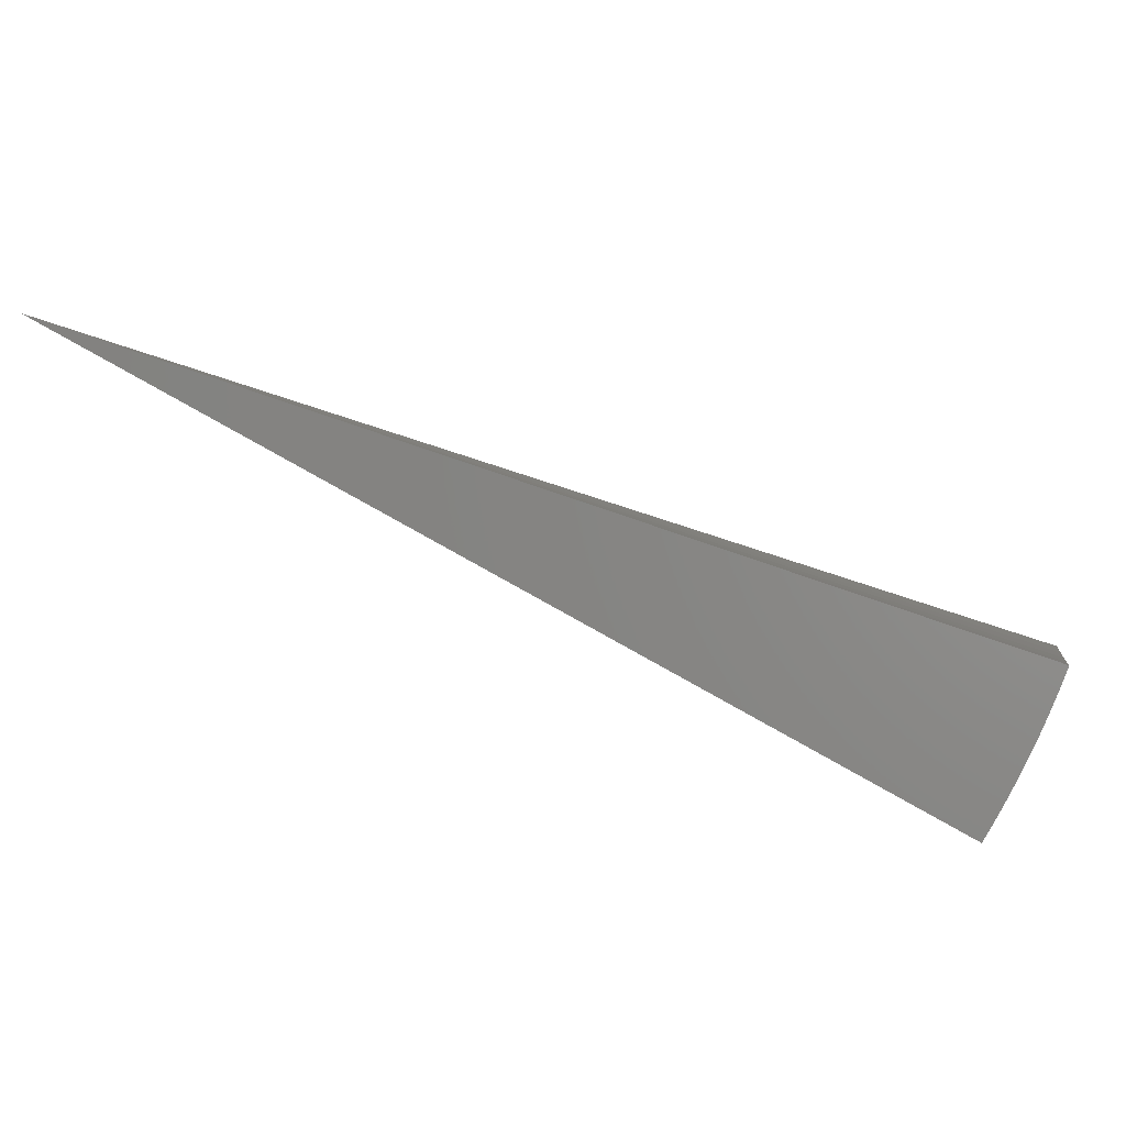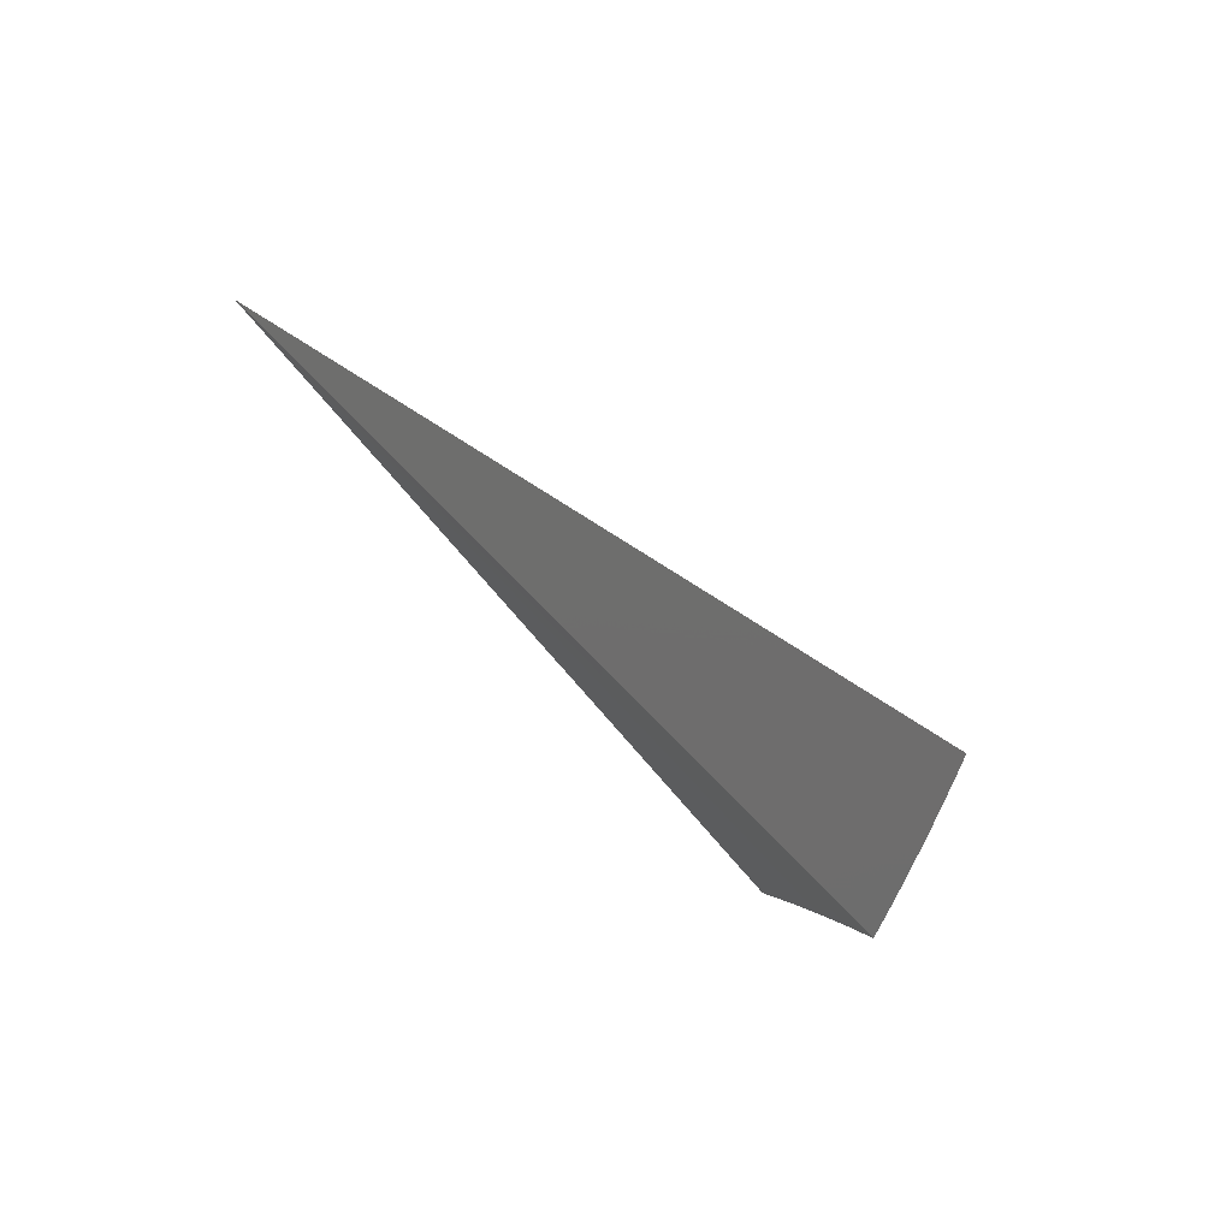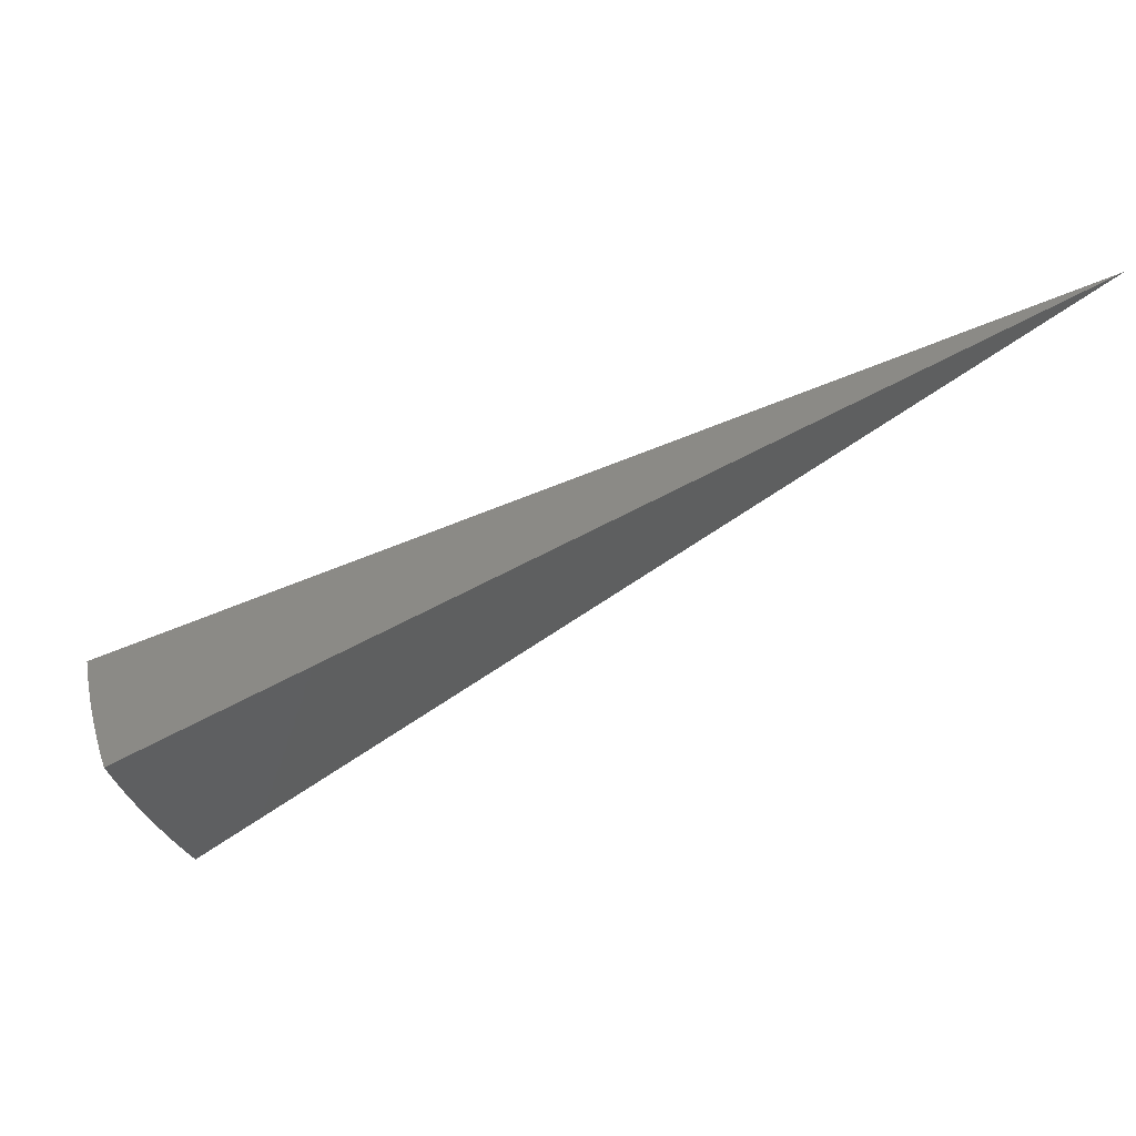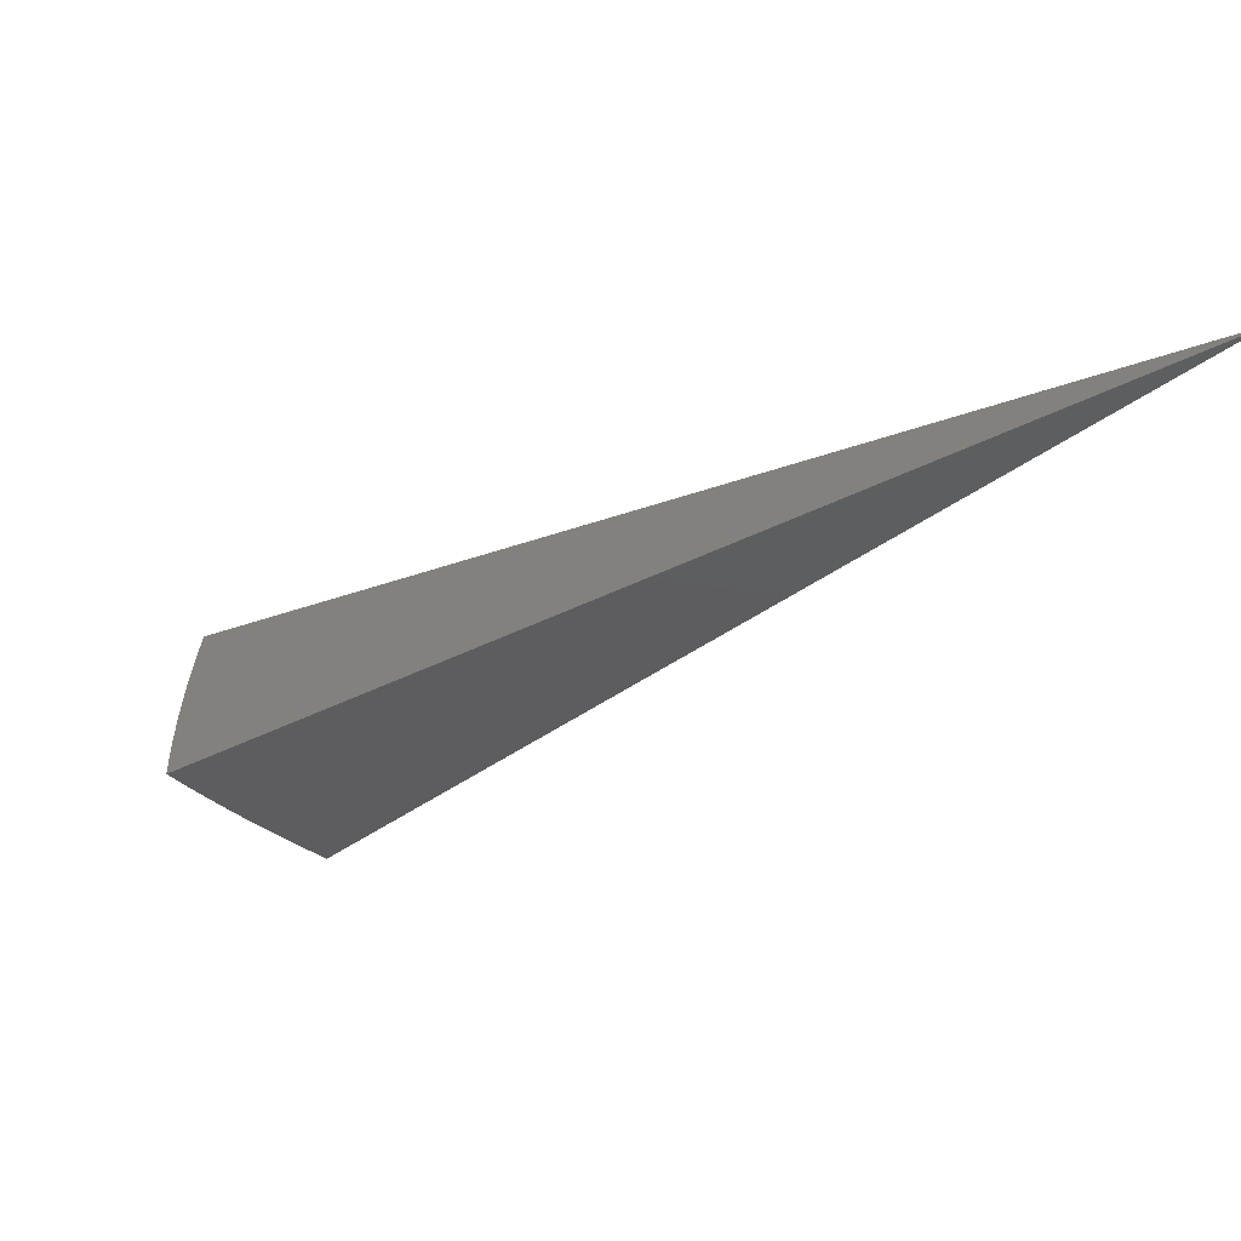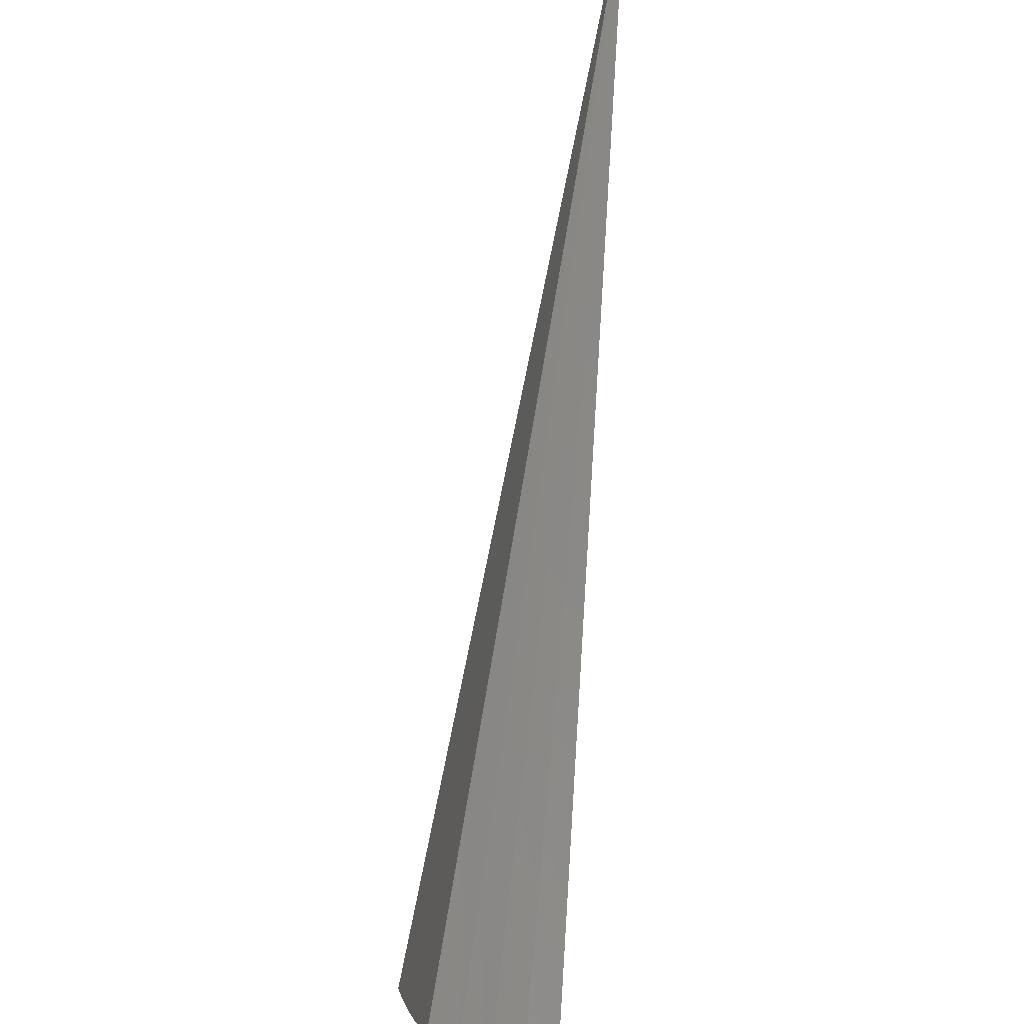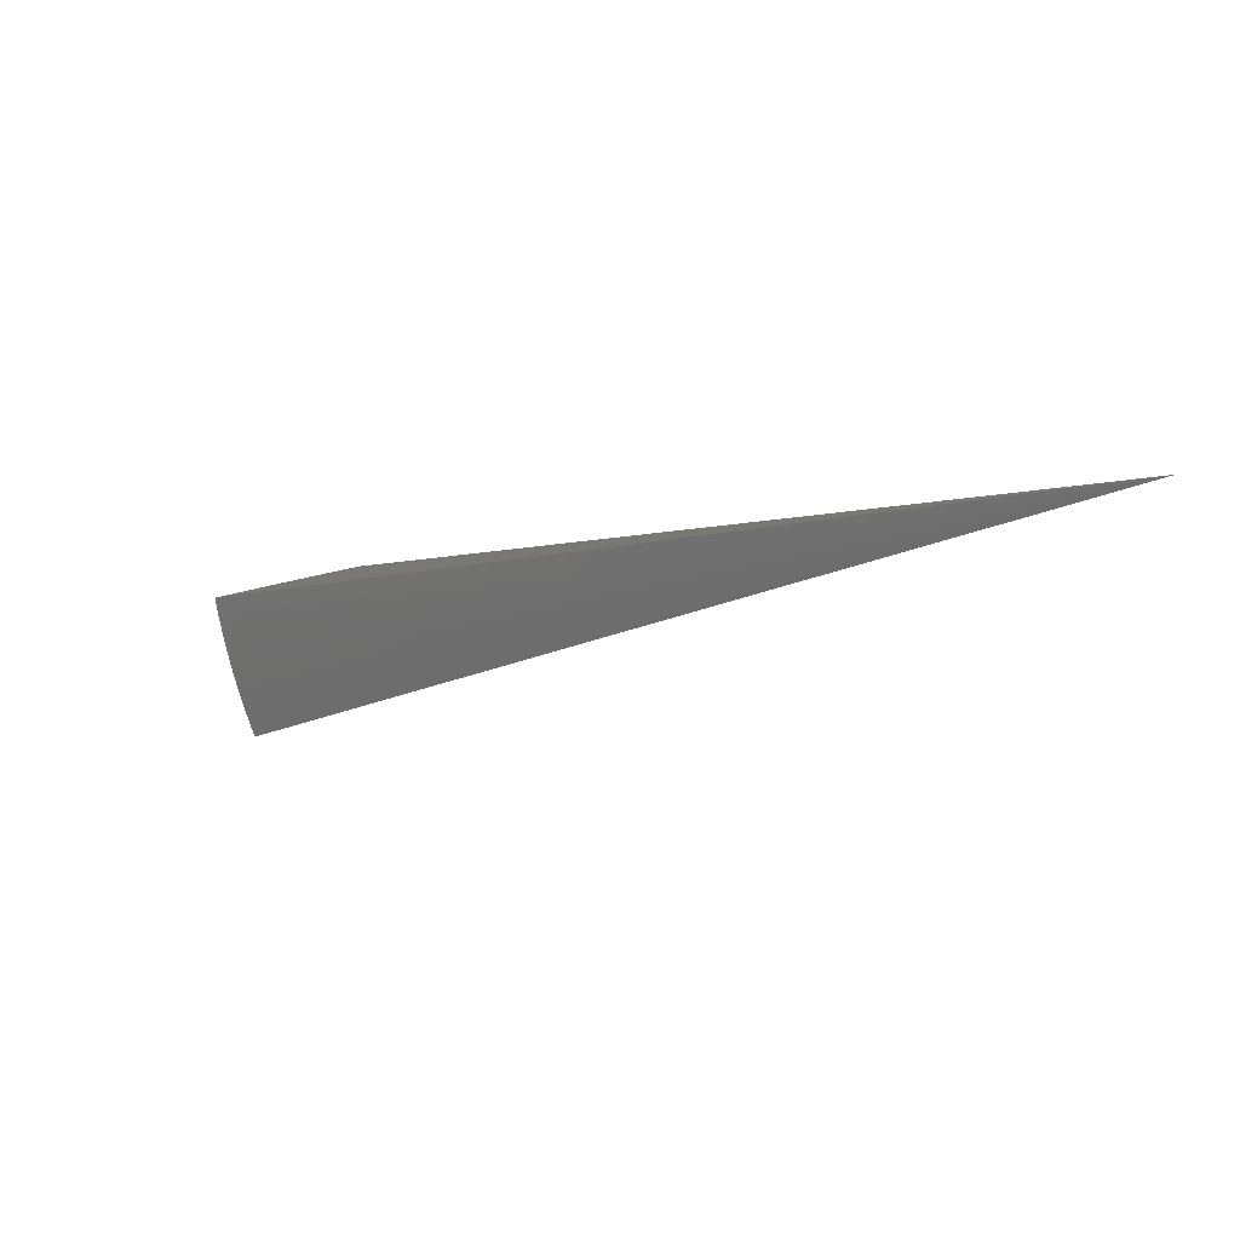
<metadata>
{"format":"stl","ext":"stl","renderer":"f3d","projection":"perspective","resolution":1024,"background":"white","views":[{"elev":-69.3,"azim":112.9,"up":"+Y"},{"elev":28.3,"azim":142.1,"up":"+Z"},{"elev":-50.8,"azim":-20.5,"up":"+Y"},{"elev":57.0,"azim":24.0,"up":"+Z"},{"elev":-46.4,"azim":94.6,"up":"+Z"},{"elev":4.9,"azim":1.0,"up":"+Y"}]}
</metadata>
<code>
# stl→obj: 84 verts, 164 faces
v -6.803 -2.476 -8.628
v 7.939e-15 0 0
v -6.973 -2.538 -8.463
v -7.139 -2.598 -8.293
v -7.302 -2.658 -8.119
v -7.461 -2.716 -7.942
v -7.617 -2.772 -7.761
v -7.769 -2.828 -7.576
v -7.916 -2.881 -7.388
v -8.06 -2.934 -7.197
v -7.314 -1.29 -8.47
v -7.136 -1.258 -8.636
v -7.284 -1.445 -8.47
v -7.073 -1.568 -8.634
v -7.25 -1.601 -8.47
v -7.212 -1.757 -8.47
v -7.385 -1.799 -8.299
v -7.343 -1.959 -8.299
v -7.511 -2.004 -8.125
v -7.464 -2.167 -8.125
v -7.628 -2.215 -7.947
v -7.575 -2.381 -7.947
v -7.734 -2.431 -7.765
v -7.676 -2.601 -7.765
v -7.83 -2.654 -7.579
v -6.997 -1.875 -8.632
v -7.171 -1.913 -8.47
v -7.296 -2.118 -8.299
v -7.412 -2.33 -8.125
v -7.518 -2.548 -7.947
v -7.125 -2.069 -8.47
v -6.907 -2.178 -8.63
v -7.076 -2.225 -8.47
v -7.023 -2.38 -8.47
v -7.191 -2.437 -8.299
v -7.356 -2.493 -8.125
v -7.98 -2.705 -7.39
v -8.124 -2.758 -7.199
v -8.184 -2.58 -7.2
v -8.04 -2.528 -7.39
v -7.889 -2.48 -7.579
v -7.944 -2.307 -7.579
v -7.788 -2.261 -7.765
v -7.837 -2.091 -7.765
v -7.676 -2.048 -7.947
v -7.721 -1.881 -7.947
v -7.555 -1.84 -8.125
v -7.595 -1.677 -8.125
v -7.424 -1.639 -8.299
v -7.459 -1.48 -8.299
v -7.489 -1.321 -8.301
v -8.239 -2.401 -7.201
v -8.097 -2.351 -7.39
v -7.995 -2.133 -7.579
v -7.883 -1.92 -7.765
v -7.761 -1.714 -7.947
v -7.63 -1.514 -8.125
v -7.66 -1.351 -8.127
v -8.291 -2.221 -7.203
v -8.148 -2.174 -7.39
v -8.041 -1.959 -7.579
v -7.924 -1.75 -7.765
v -7.798 -1.547 -7.947
v -7.828 -1.38 -7.95
v -8.339 -2.04 -7.204
v -8.196 -1.996 -7.39
v -8.083 -1.785 -7.579
v -7.962 -1.58 -7.765
v -7.991 -1.409 -7.769
v -8.383 -1.858 -7.205
v -8.239 -1.819 -7.39
v -8.122 -1.611 -7.579
v -8.151 -1.437 -7.585
v -8.422 -1.675 -7.205
v -8.277 -1.642 -7.39
v -8.306 -1.465 -7.397
v -8.458 -1.491 -7.206
v -7.246 -2.278 -8.299
v -4.192 -0.9294 -3.603
v -4.148 -1.111 -3.603
v -4.095 -1.291 -3.603
v -3.455 -1.089 -4.318
v -3.5 -0.9377 -4.318
v -3.537 -0.7842 -4.318
f 1 2 3
f 3 2 4
f 4 2 5
f 5 2 6
f 6 2 7
f 7 2 8
f 8 2 9
f 9 2 10
f 11 12 13
f 13 12 14
f 13 14 15
f 15 14 16
f 15 16 17
f 17 16 18
f 17 18 19
f 19 18 20
f 19 20 21
f 21 20 22
f 21 22 23
f 23 22 24
f 23 24 25
f 25 24 7
f 25 7 8
f 14 26 16
f 16 26 27
f 16 27 18
f 18 27 28
f 18 28 20
f 20 28 29
f 20 29 22
f 22 29 30
f 22 30 24
f 24 30 6
f 24 6 7
f 27 26 31
f 31 26 32
f 31 32 33
f 33 32 34
f 33 34 35
f 35 34 3
f 35 3 4
f 32 1 34
f 34 1 3
f 35 4 36
f 36 4 5
f 36 5 30
f 30 5 6
f 25 8 37
f 37 8 9
f 37 9 38
f 38 9 10
f 38 39 37
f 37 39 40
f 37 40 41
f 41 40 42
f 41 42 43
f 43 42 44
f 43 44 45
f 45 44 46
f 45 46 47
f 47 46 48
f 47 48 49
f 49 48 50
f 49 50 13
f 13 50 51
f 13 51 11
f 39 52 40
f 40 52 53
f 40 53 42
f 42 53 54
f 42 54 44
f 44 54 55
f 44 55 46
f 46 55 56
f 46 56 48
f 48 56 57
f 48 57 50
f 50 57 58
f 50 58 51
f 52 59 53
f 53 59 60
f 53 60 54
f 54 60 61
f 54 61 55
f 55 61 62
f 55 62 56
f 56 62 63
f 56 63 57
f 57 63 64
f 57 64 58
f 59 65 60
f 60 65 66
f 60 66 61
f 61 66 67
f 61 67 62
f 62 67 68
f 62 68 63
f 63 68 69
f 63 69 64
f 65 70 66
f 66 70 71
f 66 71 67
f 67 71 72
f 67 72 68
f 68 72 73
f 68 73 69
f 70 74 71
f 71 74 75
f 71 75 72
f 72 75 76
f 72 76 73
f 74 77 75
f 75 77 76
f 49 13 15
f 47 49 17
f 17 49 15
f 45 47 19
f 19 47 17
f 43 45 21
f 21 45 19
f 27 31 28
f 28 31 78
f 28 78 29
f 29 78 36
f 29 36 30
f 41 43 23
f 23 43 21
f 25 37 41
f 41 23 25
f 35 36 78
f 31 33 78
f 78 33 35
f 12 11 2
f 2 11 51
f 2 51 58
f 58 64 2
f 2 64 69
f 2 69 73
f 73 76 2
f 2 76 77
f 2 77 79
f 79 77 74
f 79 74 70
f 70 65 79
f 79 65 80
f 79 80 2
f 65 59 80
f 80 59 52
f 80 52 81
f 81 52 39
f 81 39 38
f 38 10 81
f 81 10 2
f 81 2 80
f 2 1 82
f 82 1 32
f 82 32 83
f 83 32 26
f 83 26 84
f 84 26 14
f 84 14 12
f 12 2 84
f 84 2 83
f 83 2 82

</code>
